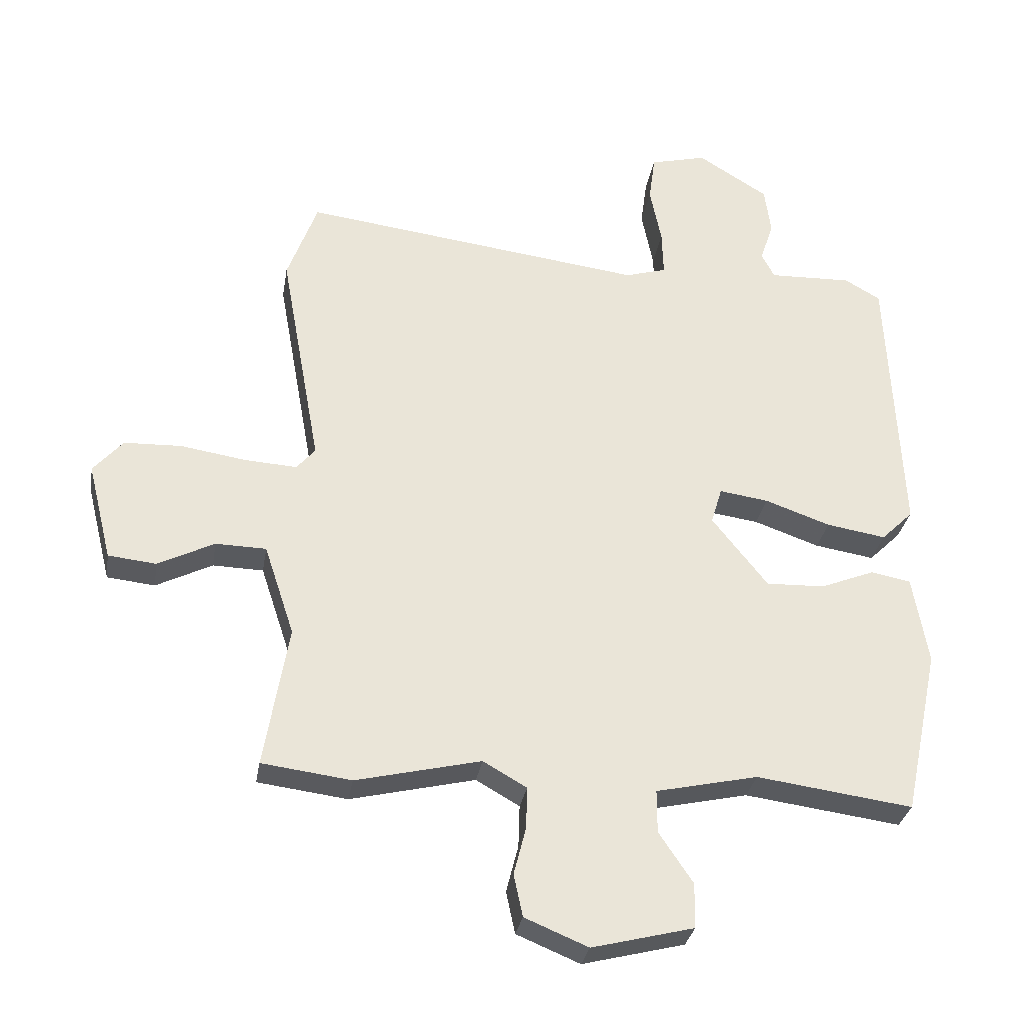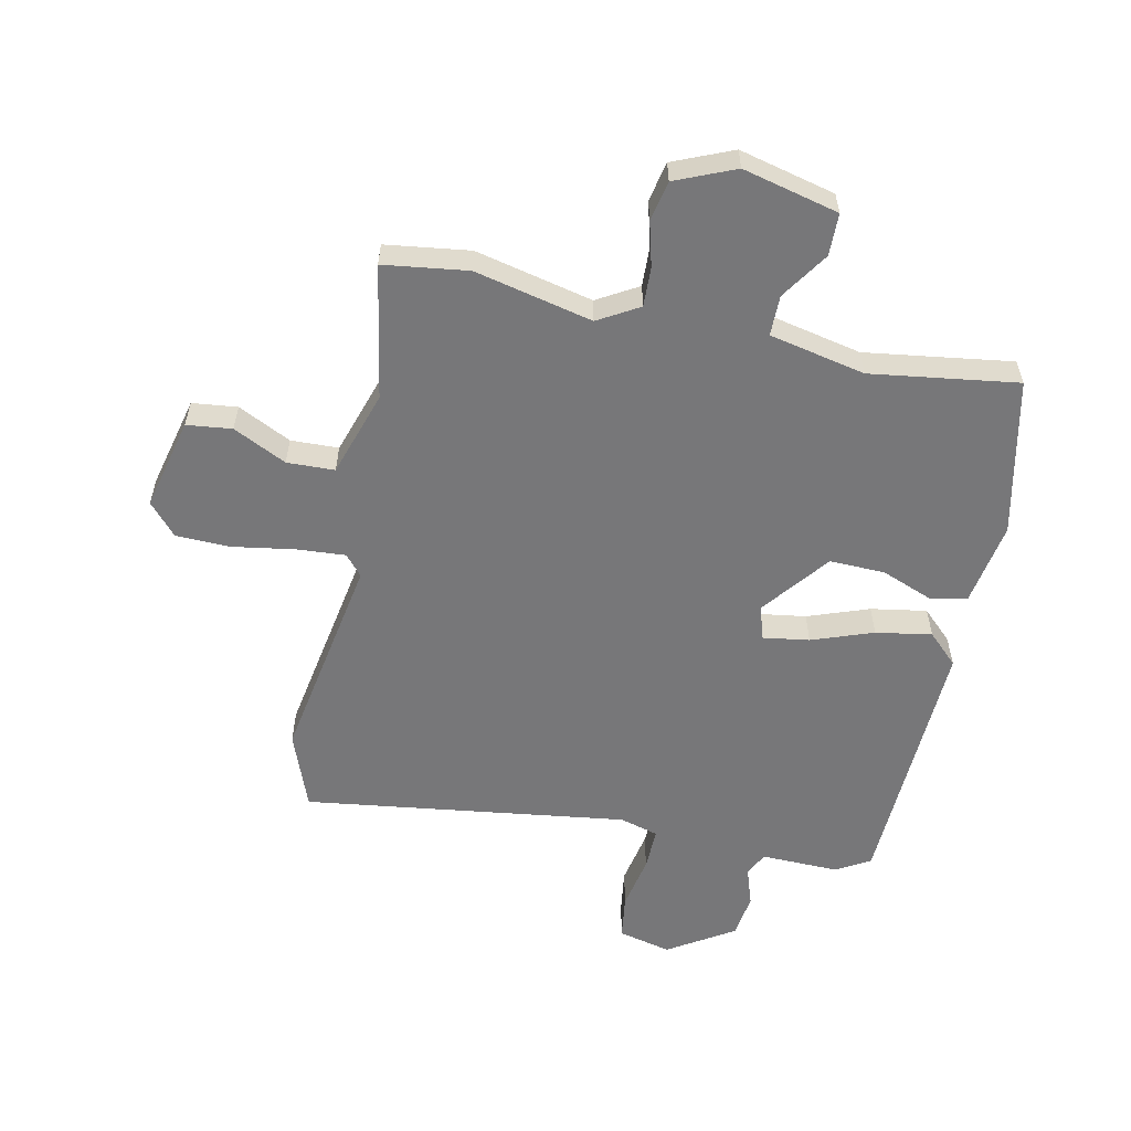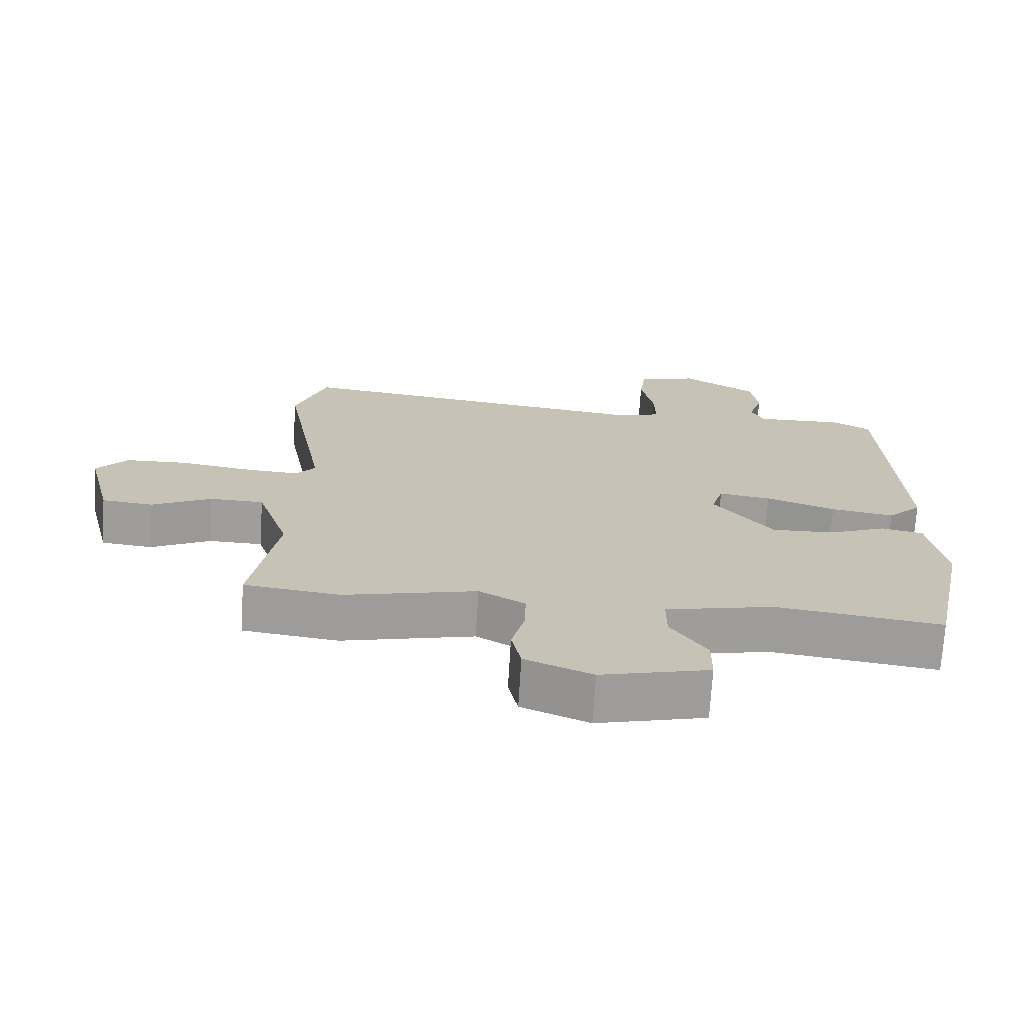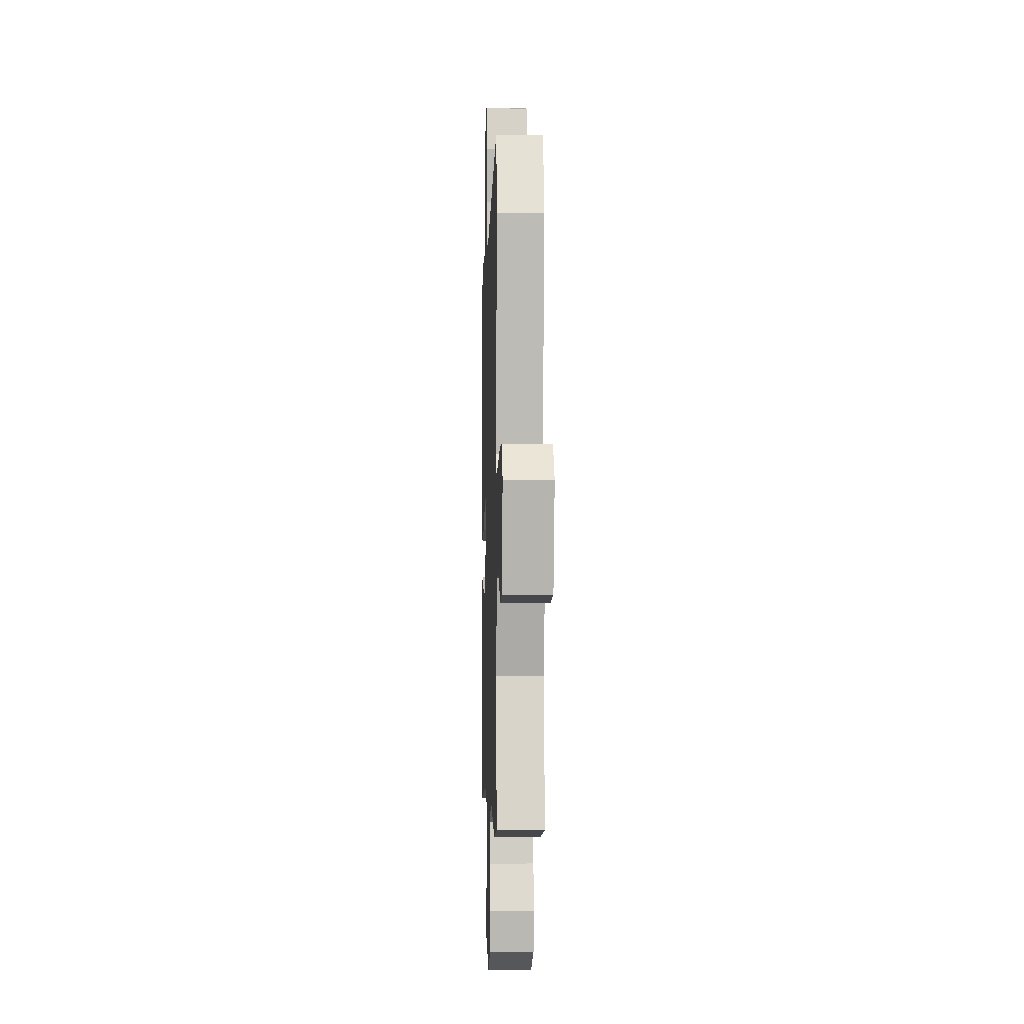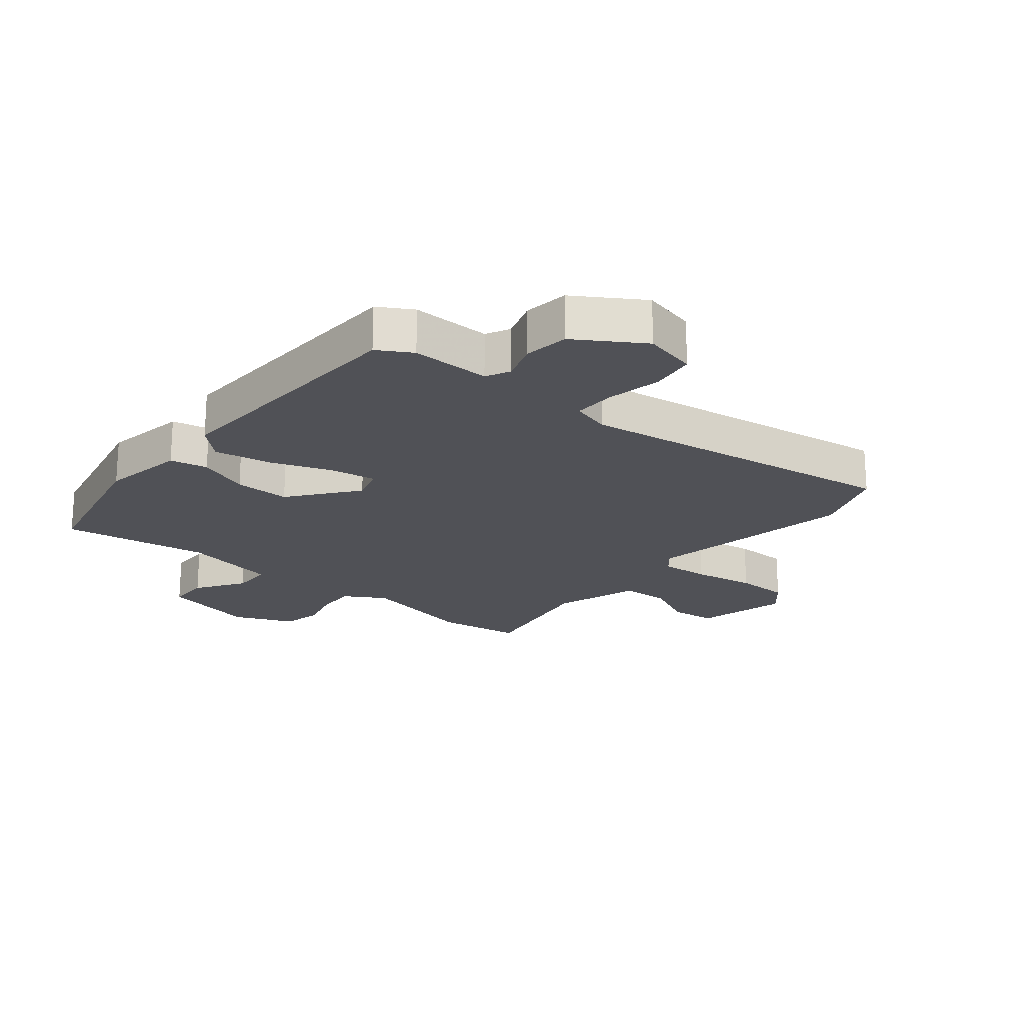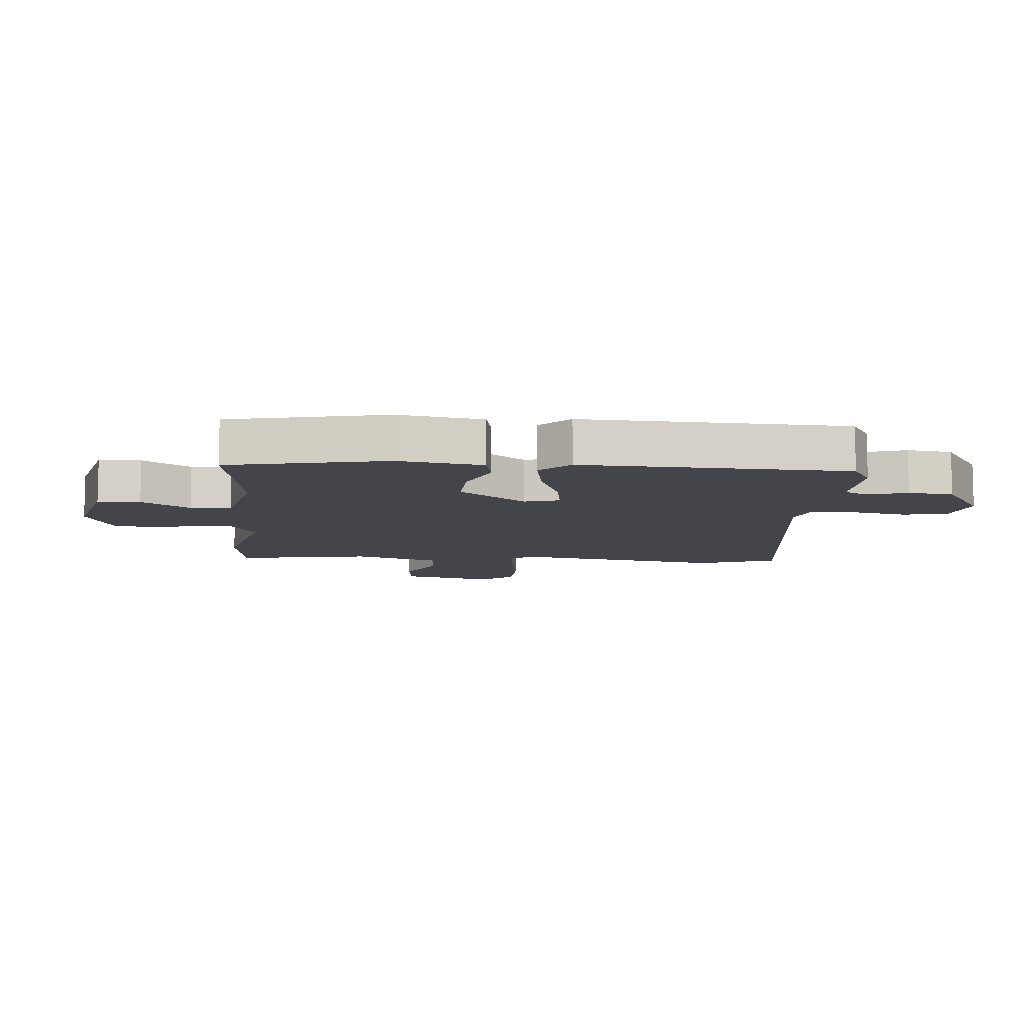
<metadata>
{"format":"obj","ext":"obj","renderer":"f3d","projection":"perspective","resolution":1024,"background":"white","views":[{"elev":-30.6,"azim":170.7,"up":"+Z"},{"elev":-57.2,"azim":168.5,"up":"+Y"},{"elev":-71.1,"azim":176.5,"up":"+Z"},{"elev":-4.2,"azim":88.1,"up":"+Z"},{"elev":-20.4,"azim":-38.8,"up":"+Y"},{"elev":-9.2,"azim":-94.5,"up":"+Y"}]}
</metadata>
<code>
v -0.474 0.07 -0.496
v -0.529 0.07 -0.235
v -0.505 0.07 -0.096
v -0.443 0.07 -0.084
v -0.358 0.07 -0.118
v -0.266 0.07 -0.121
v -0.179 0.07 -0.011
v -0.196 0.07 0.046
v -0.273 0.07 0.035
v -0.375 0.07 -0.001
v -0.468 0.07 -0.016
v -0.518 0.07 0.033
v -0.498 0.07 0.469
v -0.442 0.07 0.501
v -0.312 0.07 0.497
v -0.292 0.07 0.536
v -0.313 0.07 0.6
v -0.303 0.07 0.674
v -0.193 0.07 0.742
v -0.105 0.07 0.72
v -0.095 0.07 0.646
v -0.113 0.07 0.556
v -0.115 0.07 0.485
v -0.051 0.07 0.466
v 0.487 0.07 0.535
v 0.534 0.07 0.407
v 0.471 0.07 0.057
v 0.5 0.07 0.023
v 0.581 0.07 0.028
v 0.684 0.07 0.044
v 0.774 0.07 0.041
v 0.82 0.07 -0.012
v 0.782 0.07 -0.165
v 0.707 0.07 -0.173
v 0.619 0.07 -0.129
v 0.54 0.07 -0.131
v 0.493 0.07 -0.273
v 0.531 0.07 -0.496
v 0.391 0.07 -0.514
v 0.196 0.07 -0.468
v 0.128 0.07 -0.507
v 0.13 0.07 -0.573
v 0.149 0.07 -0.647
v 0.135 0.07 -0.713
v 0.036 0.07 -0.754
v -0.123 0.07 -0.714
v -0.124 0.07 -0.644
v -0.071 0.07 -0.565
v -0.071 0.07 -0.498
v -0.23 0.07 -0.463
v -0.474 0 -0.496
v -0.529 0 -0.235
v -0.505 0 -0.096
v -0.443 0 -0.084
v -0.358 0 -0.118
v -0.266 0 -0.121
v -0.179 0 -0.011
v -0.196 0 0.046
v -0.273 0 0.035
v -0.375 0 -0.001
v -0.468 0 -0.016
v -0.518 0 0.033
v -0.498 0 0.469
v -0.442 0 0.501
v -0.312 0 0.497
v -0.292 0 0.536
v -0.313 0 0.6
v -0.303 0 0.674
v -0.193 0 0.742
v -0.105 0 0.72
v -0.095 0 0.646
v -0.113 0 0.556
v -0.115 0 0.485
v -0.051 0 0.466
v 0.487 0 0.535
v 0.534 0 0.407
v 0.471 0 0.057
v 0.5 0 0.023
v 0.581 0 0.028
v 0.684 0 0.044
v 0.774 0 0.041
v 0.82 0 -0.012
v 0.782 0 -0.165
v 0.707 0 -0.173
v 0.619 0 -0.129
v 0.54 0 -0.131
v 0.493 0 -0.273
v 0.531 0 -0.496
v 0.391 0 -0.514
v 0.196 0 -0.468
v 0.128 0 -0.507
v 0.13 0 -0.573
v 0.149 0 -0.647
v 0.135 0 -0.713
v 0.036 0 -0.754
v -0.123 0 -0.714
v -0.124 0 -0.644
v -0.071 0 -0.565
v -0.071 0 -0.498
v -0.23 0 -0.463
f 45 46 47 48
f 45 48 49
f 42 43 44 45
f 41 42 45 49
f 40 41 49 50
f 37 38 39 40
f 36 37 40 50
f 32 33 34 35
f 32 35 36
f 29 30 31 32
f 28 29 32 36
f 27 28 36 50
f 24 25 26 27
f 23 24 27 50
f 19 20 21 22
f 16 17 18 19
f 16 19 22 23
f 12 13 14 15
f 9 10 11 12
f 8 9 12 15
f 7 8 15 16
f 2 3 4 5
f 2 5 6
f 1 2 6
f 50 1 6 7
f 7 16 23
f 7 23 50
f 98 97 96 95
f 99 98 95
f 95 94 93 92
f 99 95 92 91
f 100 99 91 90
f 90 89 88 87
f 100 90 87 86
f 85 84 83 82
f 86 85 82
f 82 81 80 79
f 86 82 79 78
f 100 86 78 77
f 77 76 75 74
f 100 77 74 73
f 72 71 70 69
f 69 68 67 66
f 73 72 69 66
f 65 64 63 62
f 62 61 60 59
f 65 62 59 58
f 66 65 58 57
f 55 54 53 52
f 56 55 52
f 56 52 51
f 57 56 51 100
f 73 66 57
f 100 73 57
f 1 51 52 2
f 2 52 53 3
f 3 53 54 4
f 4 54 55 5
f 5 55 56 6
f 6 56 57 7
f 7 57 58 8
f 8 58 59 9
f 9 59 60 10
f 10 60 61 11
f 11 61 62 12
f 12 62 63 13
f 13 63 64 14
f 14 64 65 15
f 15 65 66 16
f 16 66 67 17
f 17 67 68 18
f 18 68 69 19
f 19 69 70 20
f 20 70 71 21
f 21 71 72 22
f 22 72 73 23
f 23 73 74 24
f 24 74 75 25
f 25 75 76 26
f 26 76 77 27
f 27 77 78 28
f 28 78 79 29
f 29 79 80 30
f 30 80 81 31
f 31 81 82 32
f 32 82 83 33
f 33 83 84 34
f 34 84 85 35
f 35 85 86 36
f 36 86 87 37
f 37 87 88 38
f 38 88 89 39
f 39 89 90 40
f 40 90 91 41
f 41 91 92 42
f 42 92 93 43
f 43 93 94 44
f 44 94 95 45
f 45 95 96 46
f 46 96 97 47
f 47 97 98 48
f 48 98 99 49
f 49 99 100 50
f 50 100 51 1

</code>
